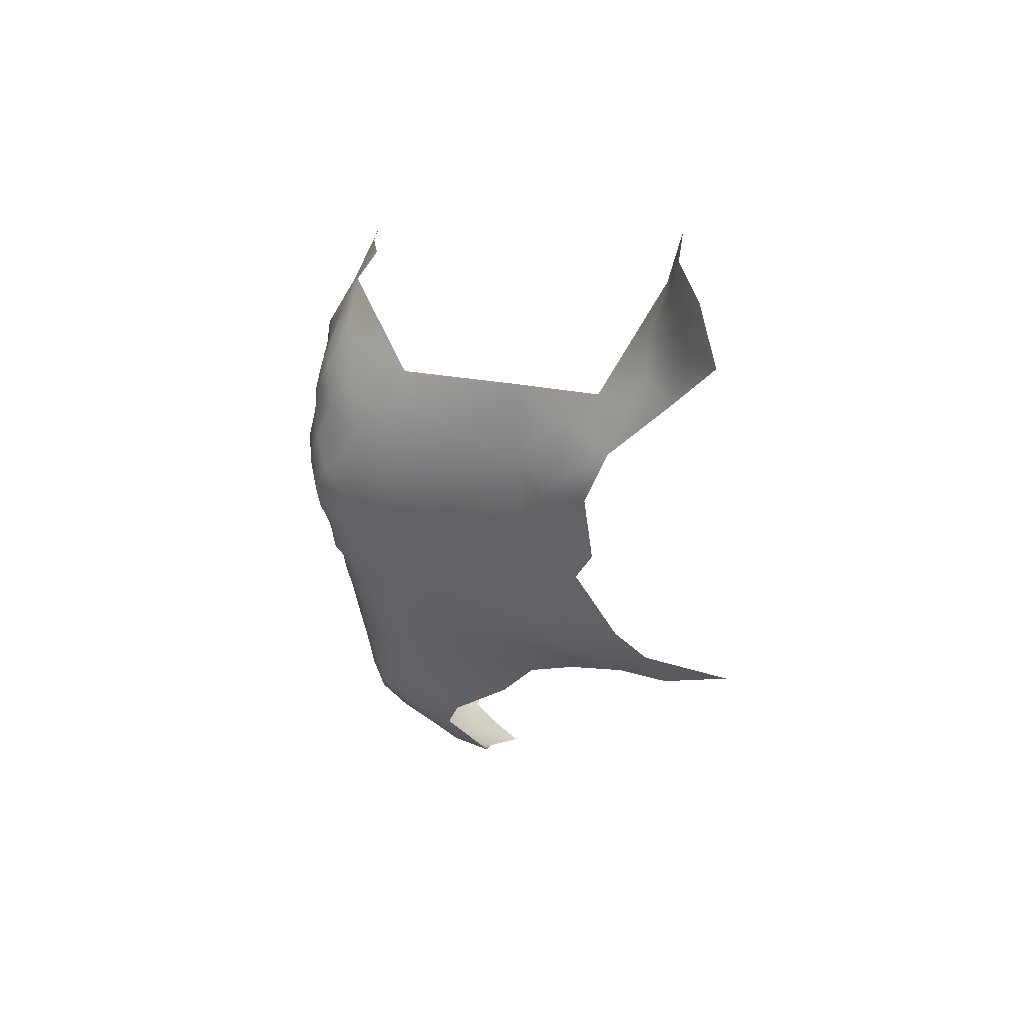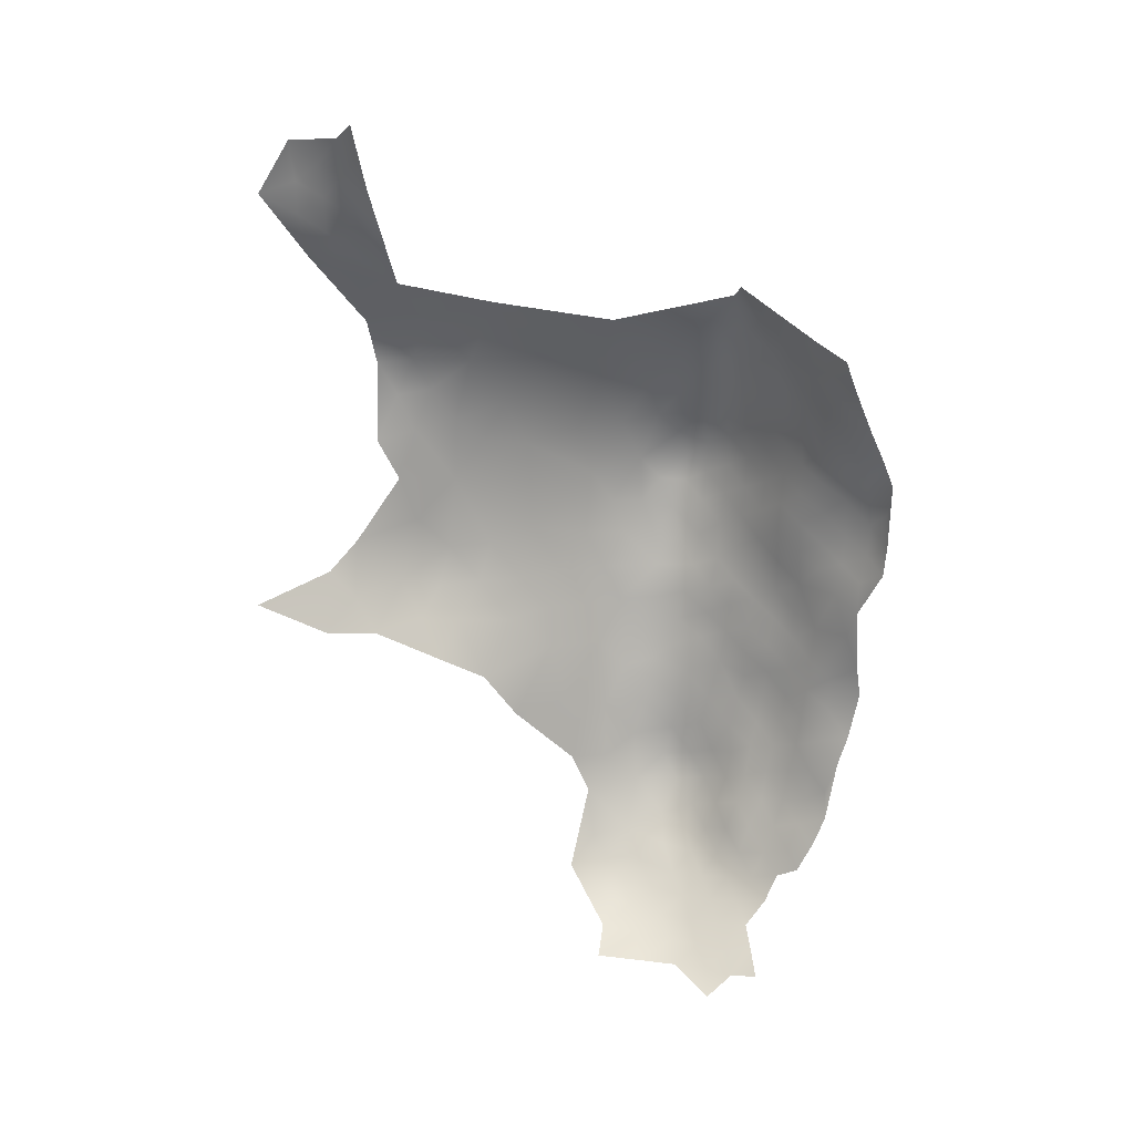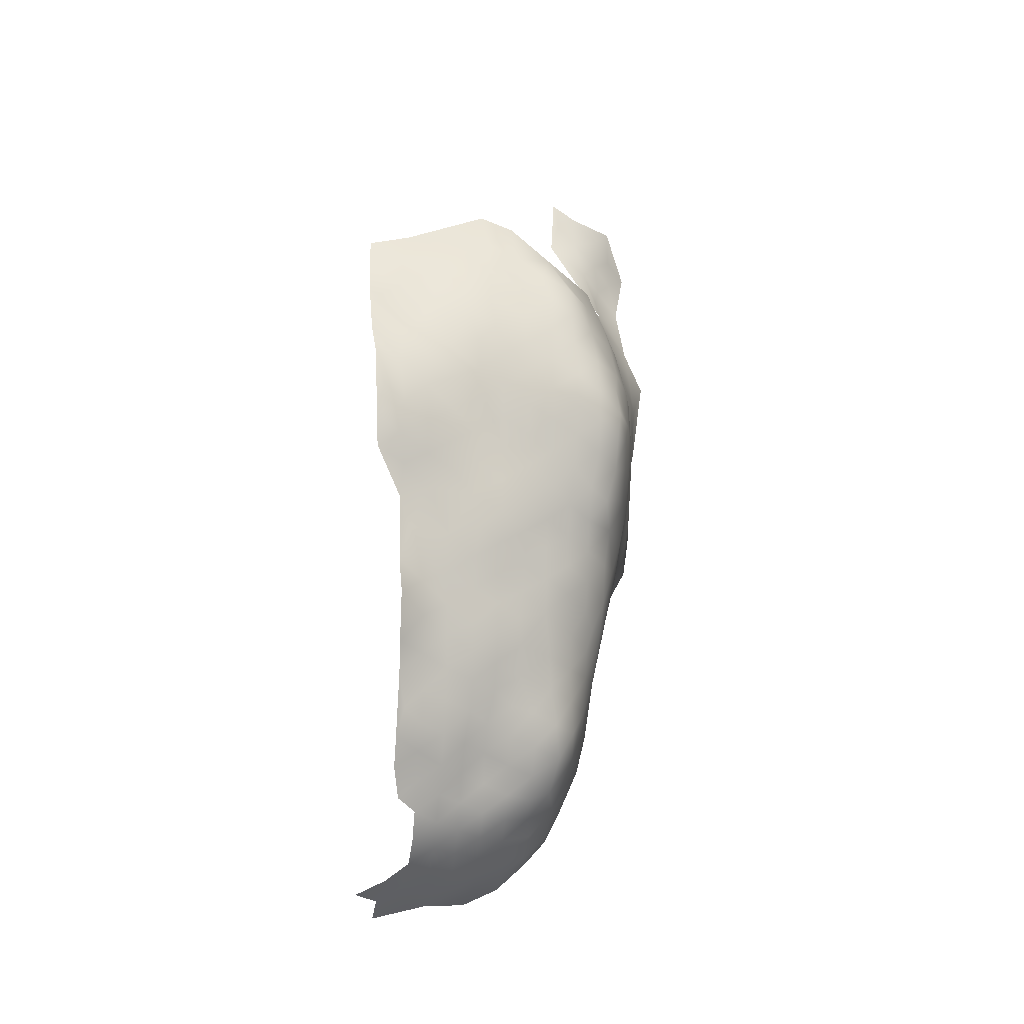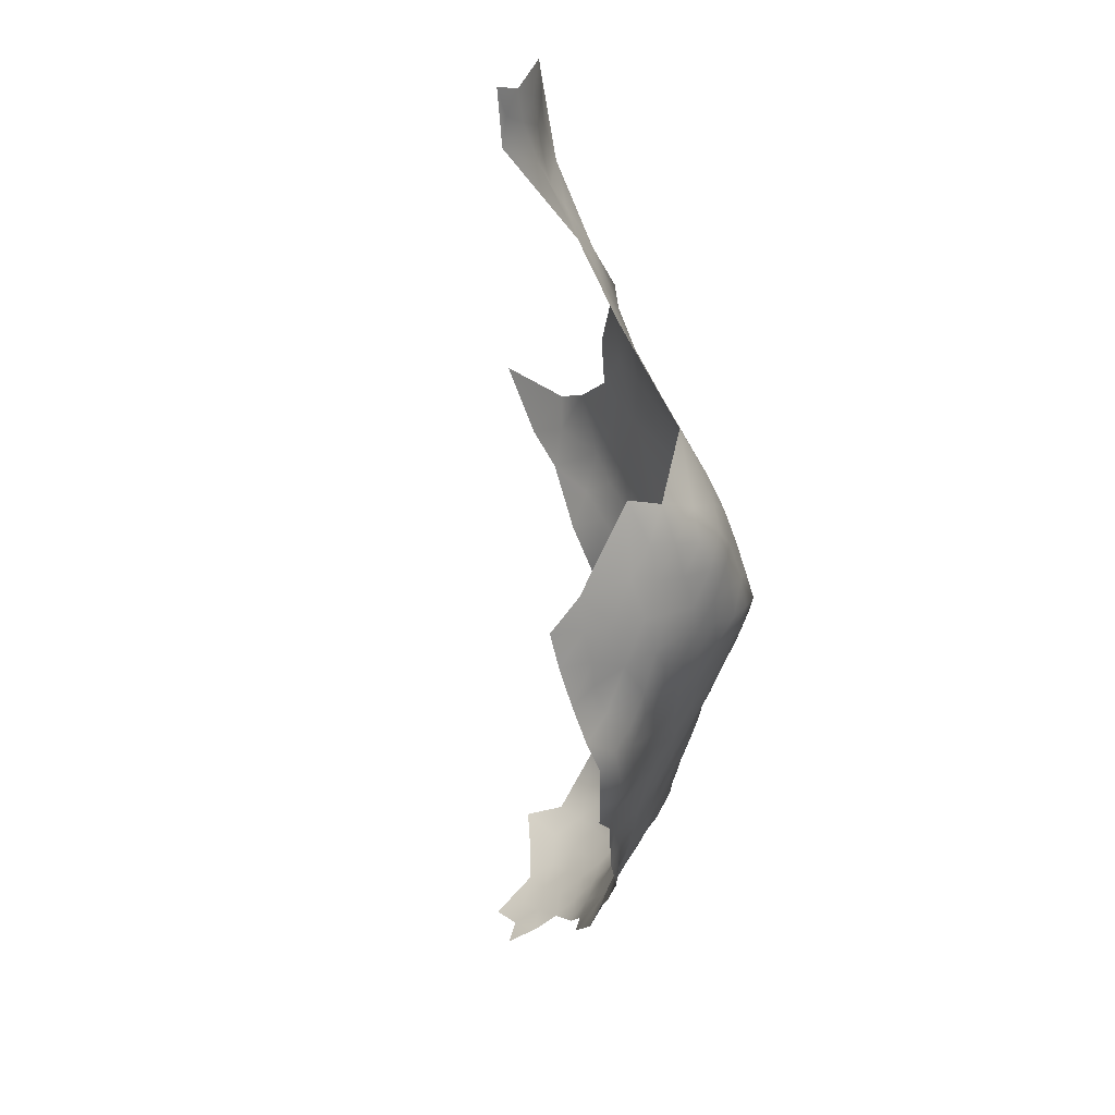
<metadata>
{"format":"obj","ext":"obj","renderer":"f3d","projection":"perspective","resolution":1024,"background":"white","views":[{"elev":40.8,"azim":105.9,"up":"+Y"},{"elev":22.0,"azim":-119.5,"up":"+Y"},{"elev":-13.9,"azim":-7.6,"up":"+Y"},{"elev":51.1,"azim":-38.9,"up":"+Y"}]}
</metadata>
<code>
v -493.6 472.6 -290.4
v -490.7 474.3 -297.8
v -489.3 474.3 -303.5
v -491.4 481 -301.9
v -489.3 467.4 -301.8
v -490.3 463.1 -299.1
v -491.1 468.7 -295
v -491.4 458.4 -297.8
v -490 458.9 -303.1
v -490.3 453.9 -307
v -489.5 453.9 -312.9
v -491.3 453.9 -300.9
v -491.6 449 -304.1
v -491 449.4 -309.7
v -492.8 449.3 -299
v -494.6 449.2 -294.7
v -494.4 444.6 -296.9
v -493.1 443.6 -302.6
v -496.2 440.7 -295.8
v -494.7 439.8 -299.2
v -494.1 453.8 -293.8
v -492.7 458.1 -293.6
v -495 457 -290.5
v -497.5 454.2 -290.1
v -500.3 455.7 -288.1
v -500.4 451.8 -289.2
v -497.4 450.4 -291.5
v -500.3 448 -289.7
v -497.3 446.5 -292.4
v -497.5 442.9 -293.5
v -499.5 439.5 -292.7
v -502.7 436.2 -290.6
v -499.5 435 -293.4
v -503.3 446 -288.3
v -503.4 450 -288.1
v -502.4 432.2 -291.5
v -499.3 430.9 -294.2
v -496.9 434.6 -297.4
v -497 437.9 -295.8
v -503.4 453.5 -287.3
v -496.9 430.1 -299
v -495 434.7 -302.7
v -506.6 444.1 -287.6
v -506.4 447.6 -286.9
v -509.9 445.9 -286
v -510.1 442.1 -286
v -507.1 440.6 -287.6
v -503.4 441.5 -289.2
v -510 438.3 -286.5
v -506.7 437.1 -288.4
v -500.3 444.4 -290.6
v -491.6 462.7 -295
v -490.6 448.7 -315.3
v -487.6 459.1 -316.6
v -486.3 459.3 -322.1
v -488.6 460.6 -310.5
v -488.2 454.2 -318.6
v -506.4 451.6 -286.2
v -509.8 449.7 -285.1
v -513.1 447.7 -284.1
v -512.7 451.6 -283.9
v -513.4 455.7 -283.6
v -513 460.2 -283.8
v -509.6 453.7 -284.6
v -509.6 457.9 -284.6
v -516.3 458.7 -282.8
v -516.3 462.2 -282.4
v -519.6 460.1 -281.3
v -519.5 455.9 -282.1
v -513 464.3 -283.8
v -509.6 462.2 -284.8
v -523 454.4 -281
v -522.6 458.5 -280.7
v -522.8 462.1 -279.7
v -521.7 450.7 -281.6
v -522.9 446.2 -280.5
v -519.7 447.5 -282.3
v -506.2 460.2 -285.4
v -509.5 466.1 -284.5
v -506.1 464.2 -285.1
v -512.9 468.3 -283.7
v -516.2 466.4 -282.4
v -506.1 468.1 -284.6
v -502.8 462.5 -286.1
v -502.8 466.5 -285.6
v -506.3 455.8 -285.6
v -503 457.9 -286.5
v -519.7 444 -282.5
v -522.7 442.2 -279.7
v -519.7 439.6 -282.6
v -516.6 441.4 -284
v -516.5 445.4 -283.5
v -516.6 437.5 -284.6
v -513.3 439.4 -285
v -513.3 443.3 -284.6
v -519.7 435.1 -283.8
v -516.5 433.4 -285.2
v -513.2 435.7 -285.6
v -522.7 436.1 -281.3
v -522.6 432.5 -282.7
v -521.8 428.4 -284
v -522.8 424.7 -284.5
v -519.5 426.5 -285.4
v -519.5 430.6 -284.9
v -516.5 450.2 -283
v -519.5 464.2 -280.9
v -522.8 421.3 -286.4
v -522.1 417.6 -288.3
v -519.9 419.7 -288.4
v -519.8 423.3 -286.9
v -519.9 416.1 -290
v -520 412.7 -291.9
v -516.9 414.9 -292.1
v -516.8 418.3 -290.2
v -516.8 421.8 -288.5
v -517.1 411.9 -294.6
v -514 417.5 -292.3
v -514 421.1 -290.8
v -514 414.2 -294.2
v -514.2 411.5 -297
v -510.9 413.4 -296.3
v -510.9 416.4 -293.9
v -511 419.9 -292.6
v -511.1 423.7 -291
v -513.9 424.5 -288.7
v -507.8 415.7 -296.1
v -507.7 418.7 -293.8
v -499.5 468.7 -286.2
v -499.5 472.9 -286.1
v -496.3 467.1 -287.6
v -496.2 471 -287.3
v -502.9 470.7 -285.3
v -499.5 464.9 -286.7
v -499.7 477.5 -287.1
v -503 474.8 -285.8
v -496.3 475.6 -288.5
v -496.4 463 -288.3
v -493.6 465.3 -289.3
v -493.3 468.7 -289
v -492.9 475.3 -293.4
v -506.3 472.7 -284.7
v -499.7 460.5 -287.3
v -519.5 469.2 -281.3
v -516.2 470.8 -282.9
v -507.8 425.8 -290.6
v -510.9 427.4 -289.5
v -507.9 422.3 -292.3
v -510.9 411.1 -299.4
v -517.4 409.4 -297.7
v -514.2 409 -300
v -510 434.7 -287.3
v -493.6 461.6 -291.1
v -486.9 454.2 -324.1
v -485.1 463.6 -326.2
v -513.1 432.3 -286.6
v -506.6 433.3 -289.5
v -510.1 431.3 -288.3
v -507.6 429.5 -289.8
v -516.6 425.5 -287.1
v -503 479 -286.2
v -506.4 476.8 -285.1
v -520.2 410 -295.1
v -516.5 429.6 -286.2
v -507.7 413.3 -299
v -522.7 466.4 -279.5
v -520.7 407.4 -298.7
v -517.4 407.2 -301.1
v -509.6 470.1 -284.1
v -497.2 458.5 -289.1
v -503.1 483.5 -287.4
v -500 481.8 -287.8
v -506.6 480.8 -286
v -523.1 407.9 -296.1
v -513.2 428.6 -287.7
v -512.9 472.3 -283.5
v -512.8 476.4 -283.8
v -516.5 475 -283.2
v -509.7 474.6 -284.2
v -526.7 406.2 -297.7
v -493.9 436.6 -308.2
v -520.7 405.3 -301.7
v -517.4 405.1 -304.5
v -514.3 405.3 -308.4
v -514 406.8 -303.4
v -510.8 407.2 -306.9
v -510.6 409.1 -302.6
v -507.1 411.4 -302.1
v -507 409.4 -305.8
v -507.1 407.6 -310
v -511.1 405.7 -313
v -503.6 410.8 -308.1
v -504 411.7 -304.9
v -503.8 414.1 -302.1
v -523.9 405.5 -299.8
v -524.1 403.5 -303.7
v -493.6 435.8 -316.1
v -523.2 472.1 -280.5
v -519.5 473.1 -281.7
v -510 479.1 -284.7
v -525.2 468.4 -278.9
v -526.1 464.4 -279.3
v -526 460.5 -279.6
v -507.2 485.4 -287.5
v -507.3 489.9 -289.2
v -511 487.4 -287.6
v -510.8 483 -285.8
v -503.7 487.6 -288.8
v -499.8 485.8 -289.6
v -501.6 427.6 -292.7
v -498.9 427 -295.2
v -500.9 423.5 -294.3
v -498.4 424 -299.5
v -526.8 476.4 -281.1
v -527 481.2 -283.7
v -527 486.1 -286
v -523 480.8 -284.5
v -522.6 484.2 -285.4
v -522.5 476.8 -282.8
v -518.6 480.9 -284.4
v -518.6 486.7 -286.7
v -522.7 488.1 -287
v -514.4 484.8 -286
v -514.6 489.9 -288.4
v -514 480 -284.3
v -502.4 490.6 -291.7
v -500.4 414 -311.2
v -504.5 416.1 -298.6
v -484.7 469.6 -328.6
v -483.3 474.9 -331
v -484.3 475.8 -325.9
v -485.7 468.8 -320.9
v -496.5 427.6 -303.4
v -492.3 444.2 -309.8
v -489.4 449.8 -322.6
v -504.8 418.3 -295.4
v -501.8 419.3 -297.3
v -496.8 485.1 -293.9
v -496.8 480.5 -290.6
v -500.6 417.6 -302.4
v -499.2 417.2 -307
v -496.7 423 -306.4
v -501.2 414.3 -305.9
v -504.8 429 -291.1
v -504.4 424.7 -291.9
v -526.8 490.5 -287.8
v -483.6 480.8 -327.9
v -485 481.3 -323.7
v -485.7 476.9 -320.5
v -504.6 421.1 -293.9
v -526.4 472.7 -279.2
v -507.5 494.9 -291.6
v -510.8 491.9 -289.7
v -511.4 497.1 -293.1
v -482.1 485.2 -330
v -484.1 491.4 -332.2
v -487.6 485.1 -319.3
v -487.9 492.2 -325.7
v -491.9 493.9 -318
v -490.5 485 -310.4
v -487.8 478.7 -314.3
v -484.8 485.7 -326
v -486.8 493.3 -329.3
v -486.7 498.1 -334.4
v -487.1 504.3 -338.5
v -487.6 508.8 -338.9
v -487.7 513.1 -339.4
v -491 511.9 -337.5
v -490 505.9 -335.5
v -484.9 506.4 -341.3
v -484.9 510.6 -341.4
v -484.9 515.6 -342.1
v -484 500.8 -339.8
v -481.9 508.8 -345.1
v -488.6 497.1 -329.8
v -491.1 516.5 -338.3
v -495.1 510.7 -336.4
v -493.8 514.6 -337.2
v -494.4 518.6 -338
v -492 465.7 -292.3
v -495.3 490.2 -302.1
v -492.7 442.1 -320.5
v -521.8 492 -288.8
v -491.4 445.7 -326.8
v -488.4 450.5 -327.7
v -488.5 450 -334.5
v -487.2 451 -341
v -485.9 454.6 -336.1
v -483.9 458.1 -338.7
v -485.5 455.6 -328.9
v -485.1 455.9 -349.5
v -483.7 461.7 -334.5
v -493.5 480.1 -295.2
v -488 472.6 -311
v -489.3 478.9 -308.2
v -486.5 473.8 -317.1
v -495.2 428 -308.2
v -493.9 484.2 -298.3
v -488.1 501.5 -335.8
f 43 34 44
f 139 131 130
f 114 111 113
f 127 123 122
f 112 113 111
f 74 202 73
f 145 124 147
f 119 122 117
f 151 155 157
f 151 98 155
f 156 50 151
f 159 103 110
f 109 108 111
f 121 122 119
f 114 109 111
f 114 115 109
f 138 139 130
f 66 68 69
f 145 146 124
f 113 119 117
f 113 117 114
f 128 85 133
f 175 81 168
f 58 35 40
f 149 116 162
f 149 120 116
f 93 98 94
f 51 28 34
f 26 40 35
f 157 156 151
f 148 121 120
f 123 117 122
f 123 118 117
f 149 150 120
f 194 181 166
f 150 148 120
f 69 68 73
f 165 200 201
f 113 116 119
f 161 178 141
f 27 24 26
f 61 59 64
f 102 110 103
f 102 107 110
f 95 92 91
f 120 119 116
f 120 121 119
f 184 150 167
f 126 122 121
f 126 127 122
f 79 80 83
f 149 167 150
f 71 80 79
f 115 125 159
f 70 71 79
f 107 108 109
f 69 73 72
f 141 135 161
f 50 49 151
f 50 47 49
f 74 201 202
f 74 165 201
f 91 94 95
f 91 93 94
f 177 144 175
f 84 133 85
f 26 24 25
f 26 25 40
f 78 80 71
f 127 235 249
f 48 51 34
f 64 59 58
f 160 172 161
f 160 161 135
f 109 110 107
f 115 110 109
f 115 159 110
f 157 155 174
f 100 96 99
f 184 167 182
f 129 135 132
f 93 97 98
f 93 96 97
f 80 84 85
f 80 85 83
f 45 59 60
f 61 60 59
f 68 66 67
f 68 67 106
f 156 157 158
f 97 155 98
f 130 128 133
f 132 128 129
f 101 102 103
f 78 84 80
f 131 128 130
f 131 129 128
f 67 66 63
f 70 82 67
f 81 79 168
f 81 70 79
f 28 51 29
f 82 106 67
f 141 132 135
f 77 88 92
f 130 137 138
f 130 133 137
f 61 105 60
f 127 147 123
f 127 249 147
f 43 48 34
f 104 101 103
f 82 70 81
f 164 121 148
f 164 126 121
f 118 125 115
f 118 124 125
f 70 63 71
f 70 67 63
f 62 63 66
f 62 64 65
f 62 61 64
f 168 79 83
f 166 181 167
f 166 167 149
f 118 115 114
f 118 114 117
f 65 63 62
f 47 46 49
f 181 194 195
f 181 182 167
f 78 86 87
f 92 105 77
f 86 65 64
f 28 26 35
f 104 163 97
f 43 44 45
f 123 124 118
f 123 147 124
f 112 116 113
f 112 162 116
f 277 275 278
f 74 73 68
f 144 81 175
f 106 165 74
f 106 74 68
f 78 65 86
f 48 43 47
f 28 27 26
f 28 29 27
f 142 133 84
f 142 137 133
f 33 36 37
f 33 32 36
f 44 35 58
f 210 37 209
f 186 148 150
f 186 150 184
f 206 224 199
f 198 144 177
f 198 143 144
f 125 124 146
f 125 146 174
f 24 23 169
f 24 169 25
f 152 138 137
f 199 224 176
f 244 145 147
f 244 147 249
f 132 85 128
f 163 155 97
f 163 174 155
f 76 88 77
f 134 160 135
f 88 91 92
f 88 90 91
f 211 210 209
f 132 83 85
f 60 105 92
f 49 94 98
f 49 98 151
f 86 58 40
f 86 64 58
f 76 77 75
f 244 209 243
f 43 46 47
f 43 45 46
f 164 227 126
f 34 35 44
f 34 28 35
f 176 175 178
f 176 177 175
f 157 174 146
f 178 168 141
f 178 175 168
f 227 236 235
f 277 276 267
f 277 267 275
f 191 192 188
f 187 192 193
f 187 188 192
f 197 143 198
f 21 23 24
f 65 71 63
f 65 78 71
f 94 49 46
f 94 46 95
f 199 161 172
f 90 93 91
f 104 100 101
f 191 188 189
f 242 239 193
f 242 193 192
f 87 84 78
f 87 142 84
f 158 157 146
f 158 146 145
f 211 209 244
f 39 31 33
f 266 275 267
f 30 29 51
f 207 204 203
f 207 203 170
f 266 265 270
f 31 32 33
f 82 81 144
f 82 144 143
f 89 88 76
f 89 90 88
f 187 164 148
f 187 148 186
f 211 244 249
f 38 39 33
f 87 40 25
f 87 86 40
f 166 162 173
f 166 149 162
f 60 92 95
f 206 205 222
f 265 269 270
f 205 203 204
f 90 96 93
f 163 104 103
f 163 103 159
f 279 152 52
f 279 138 152
f 45 95 46
f 45 60 95
f 90 99 96
f 44 59 45
f 44 58 59
f 185 186 184
f 267 265 266
f 159 125 174
f 159 174 163
f 206 203 205
f 189 188 185
f 222 224 206
f 225 204 207
f 170 172 160
f 21 24 27
f 21 27 16
f 261 246 254
f 145 244 243
f 145 243 158
f 265 264 269
f 171 170 160
f 171 160 134
f 186 188 187
f 186 185 188
f 252 223 205
f 252 205 204
f 169 137 142
f 269 273 270
f 199 176 178
f 199 178 161
f 129 134 135
f 19 31 39
f 19 30 31
f 136 134 129
f 271 266 270
f 22 23 21
f 218 197 198
f 126 235 127
f 126 227 235
f 104 97 96
f 104 96 100
f 206 199 172
f 203 172 170
f 203 206 172
f 209 36 243
f 209 37 36
f 136 131 1
f 136 129 131
f 156 32 50
f 156 36 32
f 141 83 132
f 141 168 83
f 217 220 221
f 17 30 19
f 142 25 169
f 142 87 25
f 20 17 19
f 8 6 52
f 194 173 179
f 194 166 173
f 292 237 238
f 152 23 22
f 16 27 29
f 1 131 139
f 164 187 193
f 164 193 227
f 20 19 39
f 247 246 261
f 245 221 282
f 143 106 82
f 143 165 106
f 170 171 208
f 170 208 207
f 215 217 221
f 215 221 245
f 296 232 241
f 156 158 243
f 156 243 36
f 274 257 262
f 268 298 264
f 52 152 22
f 52 22 8
f 223 222 205
f 223 220 222
f 9 8 12
f 242 226 240
f 238 171 134
f 238 134 136
f 240 239 242
f 15 16 17
f 265 268 264
f 183 185 184
f 183 184 182
f 213 197 218
f 213 250 197
f 38 33 37
f 18 13 15
f 239 227 193
f 239 236 227
f 9 6 8
f 214 216 217
f 214 217 215
f 18 17 20
f 18 15 17
f 251 204 225
f 251 252 204
f 42 38 41
f 236 249 235
f 152 137 169
f 152 169 23
f 7 279 52
f 197 250 200
f 10 9 12
f 12 15 13
f 272 269 264
f 217 216 219
f 11 56 10
f 272 264 298
f 242 192 191
f 242 191 226
f 214 218 216
f 214 213 218
f 212 210 211
f 57 234 153
f 17 29 30
f 17 16 29
f 297 237 292
f 14 11 10
f 11 14 53
f 57 55 54
f 57 153 55
f 211 249 236
f 253 252 251
f 219 224 222
f 11 54 56
f 11 57 54
f 238 208 171
f 238 237 208
f 89 99 90
f 51 48 31
f 51 31 30
f 218 219 216
f 48 32 31
f 279 139 138
f 185 183 190
f 185 190 189
f 231 154 228
f 284 153 234
f 224 177 176
f 233 14 13
f 233 13 18
f 234 283 284
f 260 293 295
f 294 293 260
f 263 272 298
f 212 41 210
f 212 232 41
f 230 247 248
f 230 246 247
f 10 12 13
f 10 13 14
f 197 165 143
f 197 200 165
f 41 38 37
f 41 37 210
f 229 246 230
f 220 282 221
f 286 287 285
f 267 268 265
f 289 153 284
f 48 47 50
f 48 50 32
f 220 219 222
f 220 217 219
f 219 177 224
f 228 229 230
f 140 7 2
f 231 248 295
f 75 69 72
f 202 72 73
f 276 268 267
f 212 211 236
f 62 66 69
f 195 182 181
f 75 77 105
f 20 39 38
f 20 38 42
f 233 53 14
f 1 7 140
f 56 9 10
f 218 198 177
f 218 177 219
f 260 295 248
f 7 6 5
f 7 52 6
f 208 225 207
f 271 275 266
f 292 140 2
f 53 57 11
f 241 232 212
f 62 105 61
f 230 248 231
f 230 231 228
f 256 247 261
f 2 7 5
f 2 5 3
f 140 136 1
f 8 22 21
f 274 262 255
f 292 4 297
f 223 282 220
f 274 263 298
f 263 274 255
f 69 75 105
f 69 105 62
f 100 102 101
f 4 3 294
f 7 139 279
f 7 1 139
f 271 270 273
f 3 293 294
f 276 277 278
f 4 292 2
f 4 2 3
f 15 21 16
f 140 292 238
f 140 238 136
f 288 287 286
f 259 294 260
f 241 239 240
f 239 212 236
f 239 241 212
f 257 255 262
f 289 55 153
f 76 75 72
f 42 41 232
f 250 201 200
f 291 287 288
f 234 57 53
f 289 284 285
f 289 285 287
f 12 21 15
f 12 8 21
f 291 289 287
f 256 259 260
f 296 42 232
f 296 180 42
f 253 223 252
f 255 261 254
f 256 248 247
f 256 260 248
f 283 285 284
f 226 191 189
f 5 6 9
f 281 283 234
f 281 234 53
f 257 261 255
f 4 294 259
f 18 20 42
f 289 154 55
f 289 291 154
f 272 273 269
f 291 228 154
f 280 297 4
f 229 254 246
f 237 225 208
f 274 298 268
f 280 237 297
f 257 258 256
f 257 256 261
f 280 4 259
f 231 55 154
f 241 240 226
f 290 288 286
f 180 18 42
f 180 233 18
f 296 196 180
f 258 259 256
f 196 233 180
f 255 272 263
f 231 295 293
f 5 293 3
f 233 281 53
f 233 196 281
f 253 282 223
f 231 54 55
f 258 257 274
f 5 9 56
f 280 225 237
f 274 268 276
f 258 280 259
f 280 251 225
f 231 56 54
f 56 293 5
f 293 56 231

</code>
